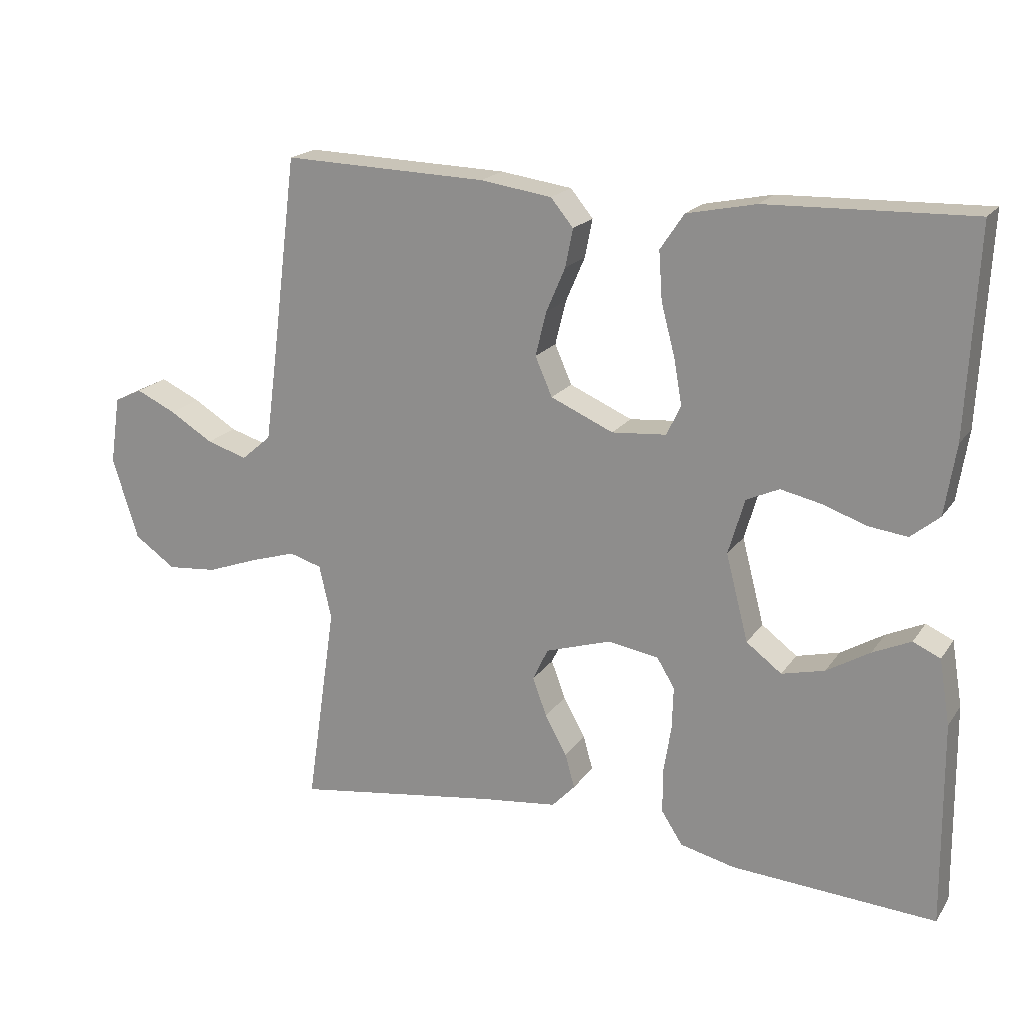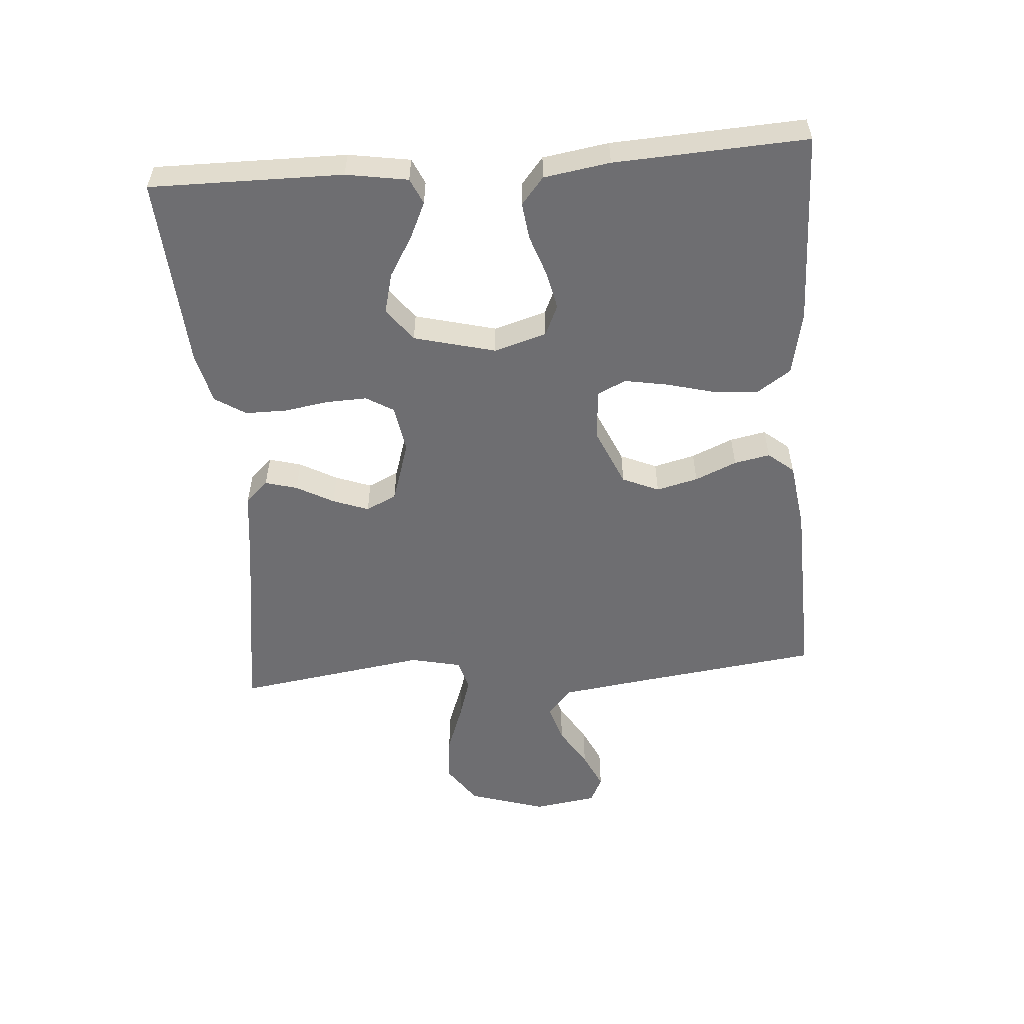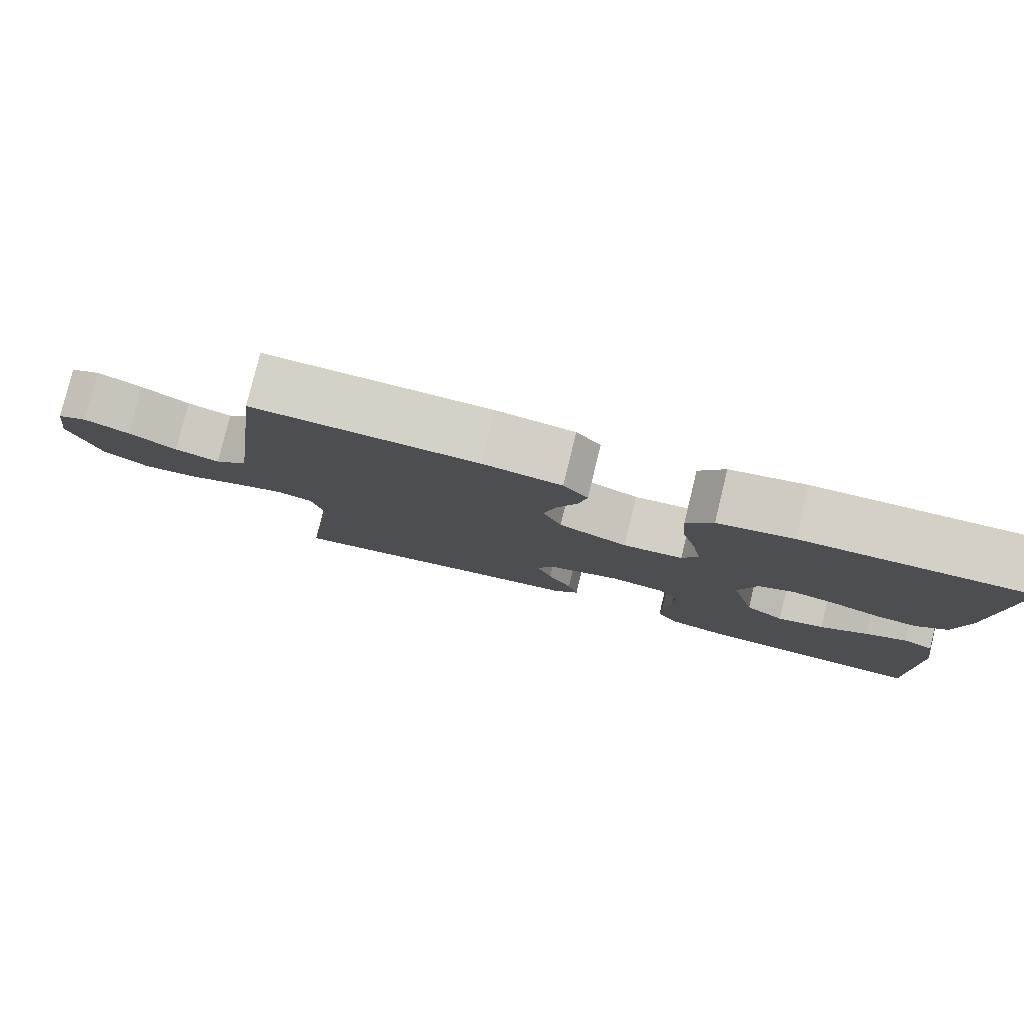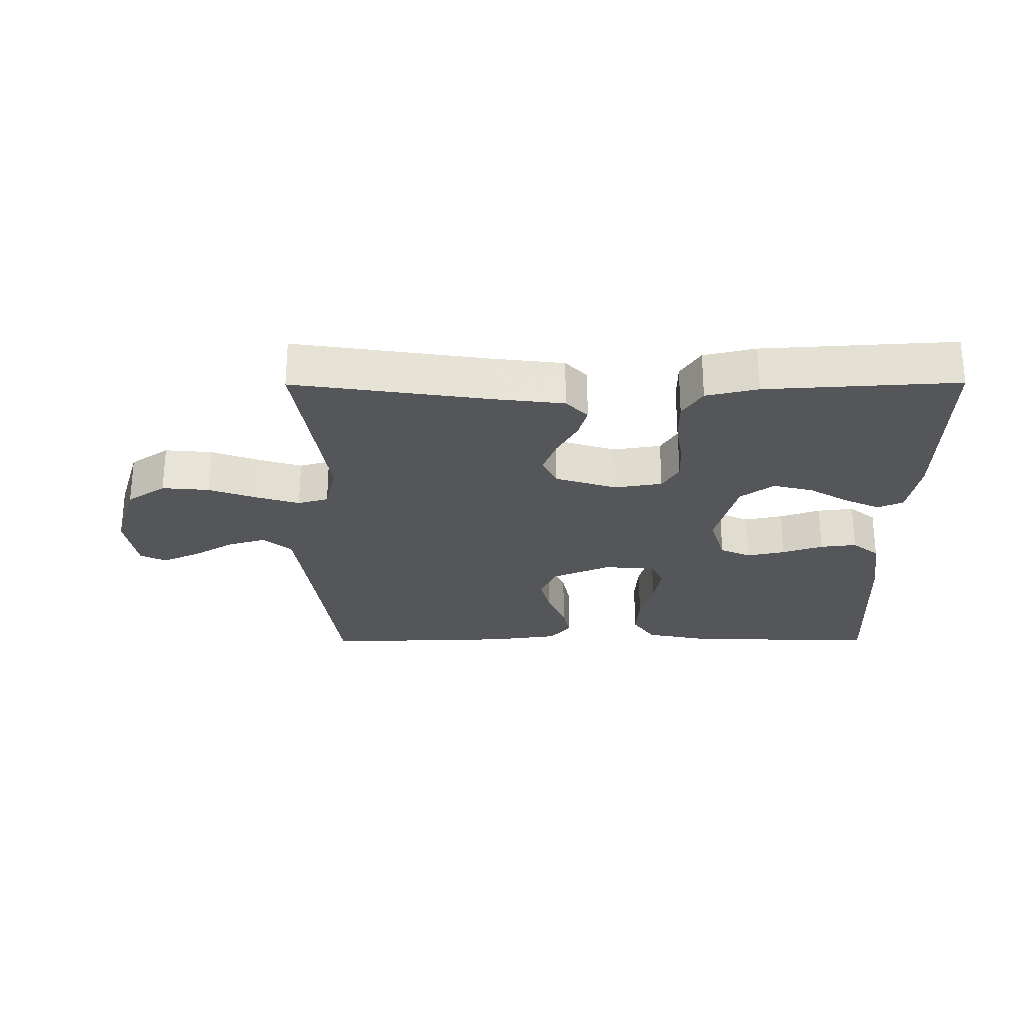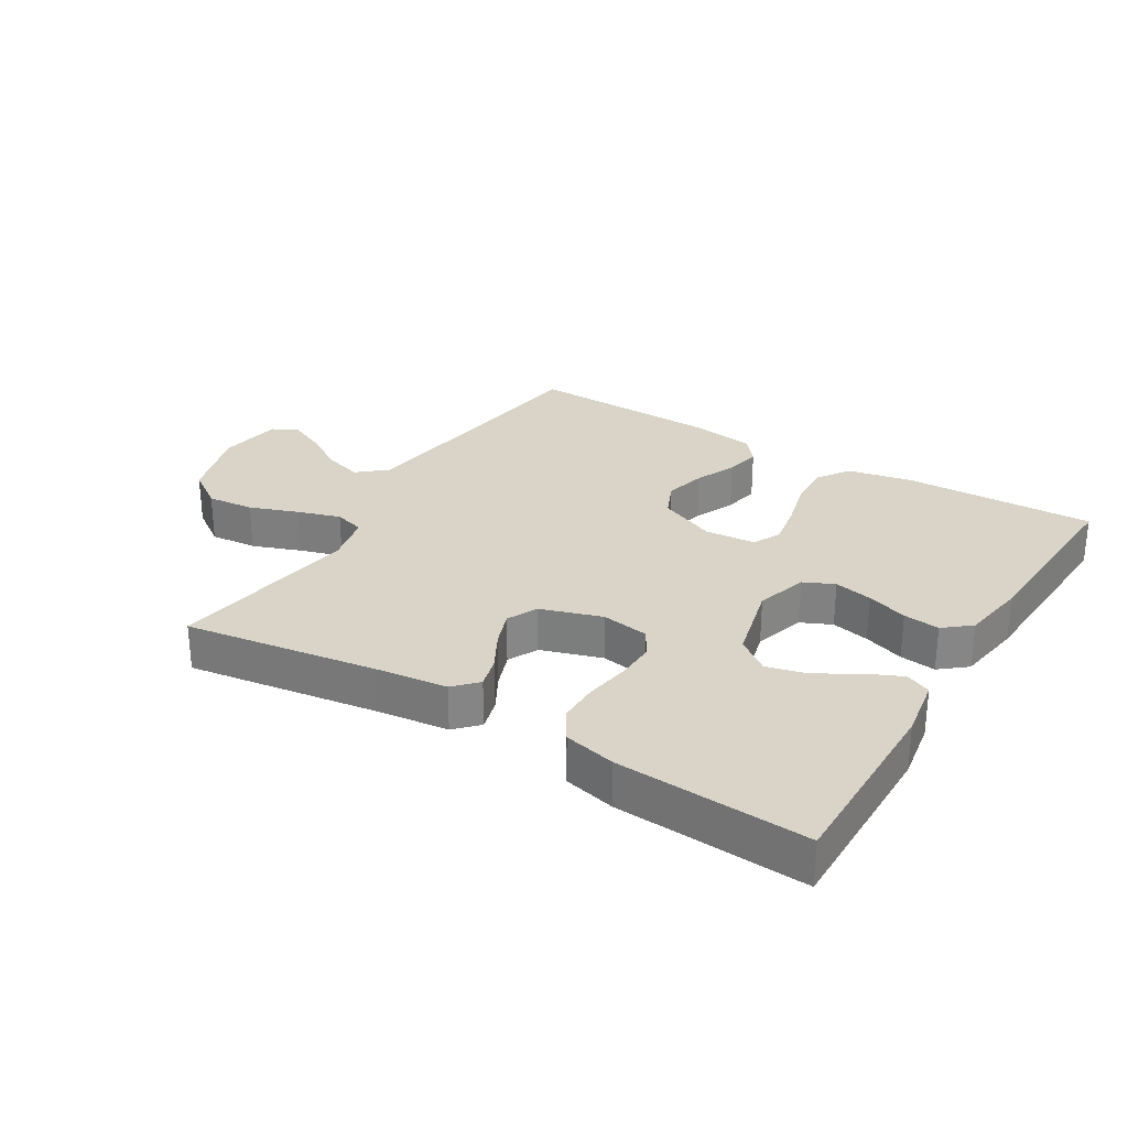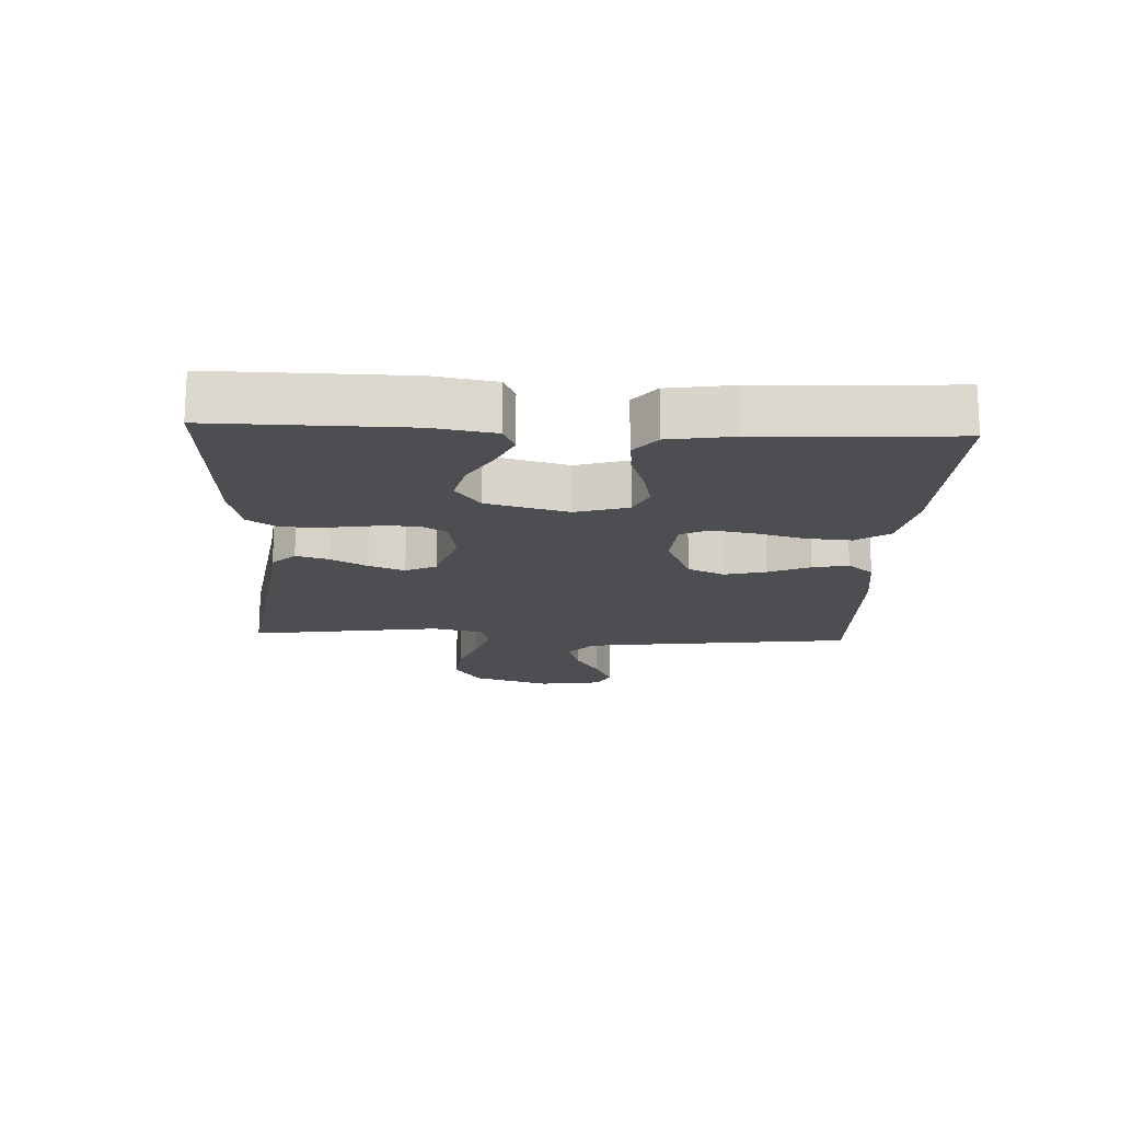
<metadata>
{"format":"obj","ext":"obj","renderer":"f3d","projection":"perspective","resolution":1024,"background":"white","views":[{"elev":19.3,"azim":-155.6,"up":"+Z"},{"elev":-54.4,"azim":-85.5,"up":"+Y"},{"elev":79.9,"azim":-166.3,"up":"+Z"},{"elev":-26.1,"azim":-179.7,"up":"+Y"},{"elev":28.4,"azim":-148.5,"up":"+Y"},{"elev":-17.2,"azim":-92.7,"up":"+Y"}]}
</metadata>
<code>
v -0.5 0.07 -0.5
v -0.497 0.07 -0.2
v -0.481 0.07 -0.104
v -0.441 0.07 -0.086
v -0.385 0.07 -0.112
v -0.322 0.07 -0.15
v -0.259 0.07 -0.166
v -0.207 0.07 -0.127
v -0.174 0.07 0
v -0.198 0.07 0.082
v -0.246 0.07 0.104
v -0.306 0.07 0.091
v -0.37 0.07 0.069
v -0.427 0.07 0.062
v -0.469 0.07 0.097
v -0.485 0.07 0.2
v -0.5 0.07 0.5
v -0.2 0.07 0.491
v -0.099 0.07 0.47
v -0.064 0.07 0.418
v -0.069 0.07 0.347
v -0.089 0.07 0.271
v -0.101 0.07 0.204
v -0.08 0.07 0.16
v 0 0.07 0.153
v 0.092 0.07 0.193
v 0.117 0.07 0.25
v 0.101 0.07 0.315
v 0.073 0.07 0.38
v 0.062 0.07 0.436
v 0.095 0.07 0.476
v 0.2 0.07 0.491
v 0.5 0.07 0.5
v 0.538 0.07 0.2
v 0.555 0.07 0.074
v 0.599 0.07 0.036
v 0.659 0.07 0.054
v 0.723 0.07 0.093
v 0.782 0.07 0.12
v 0.823 0.07 0.1
v 0.838 0.07 0
v 0.8 0.07 -0.121
v 0.739 0.07 -0.163
v 0.665 0.07 -0.156
v 0.589 0.07 -0.128
v 0.522 0.07 -0.107
v 0.474 0.07 -0.121
v 0.456 0.07 -0.2
v 0.5 0.07 -0.5
v 0.2 0.07 -0.455
v 0.086 0.07 -0.441
v 0.052 0.07 -0.405
v 0.066 0.07 -0.355
v 0.098 0.07 -0.297
v 0.119 0.07 -0.241
v 0.096 0.07 -0.193
v 0 0.07 -0.162
v -0.075 0.07 -0.174
v -0.101 0.07 -0.217
v -0.099 0.07 -0.28
v -0.088 0.07 -0.35
v -0.088 0.07 -0.415
v -0.119 0.07 -0.463
v -0.2 0.07 -0.482
v -0.5 0 -0.5
v -0.497 0 -0.2
v -0.481 0 -0.104
v -0.441 0 -0.086
v -0.385 0 -0.112
v -0.322 0 -0.15
v -0.259 0 -0.166
v -0.207 0 -0.127
v -0.174 0 0
v -0.198 0 0.082
v -0.246 0 0.104
v -0.306 0 0.091
v -0.37 0 0.069
v -0.427 0 0.062
v -0.469 0 0.097
v -0.485 0 0.2
v -0.5 0 0.5
v -0.2 0 0.491
v -0.099 0 0.47
v -0.064 0 0.418
v -0.069 0 0.347
v -0.089 0 0.271
v -0.101 0 0.204
v -0.08 0 0.16
v 0 0 0.153
v 0.092 0 0.193
v 0.117 0 0.25
v 0.101 0 0.315
v 0.073 0 0.38
v 0.062 0 0.436
v 0.095 0 0.476
v 0.2 0 0.491
v 0.5 0 0.5
v 0.538 0 0.2
v 0.555 0 0.074
v 0.599 0 0.036
v 0.659 0 0.054
v 0.723 0 0.093
v 0.782 0 0.12
v 0.823 0 0.1
v 0.838 0 0
v 0.8 0 -0.121
v 0.739 0 -0.163
v 0.665 0 -0.156
v 0.589 0 -0.128
v 0.522 0 -0.107
v 0.474 0 -0.121
v 0.456 0 -0.2
v 0.5 0 -0.5
v 0.2 0 -0.455
v 0.086 0 -0.441
v 0.052 0 -0.405
v 0.066 0 -0.355
v 0.098 0 -0.297
v 0.119 0 -0.241
v 0.096 0 -0.193
v 0 0 -0.162
v -0.075 0 -0.174
v -0.101 0 -0.217
v -0.099 0 -0.28
v -0.088 0 -0.35
v -0.088 0 -0.415
v -0.119 0 -0.463
v -0.2 0 -0.482
f 60 61 62 63
f 59 60 63 64
f 51 52 53 54
f 50 51 54 55
f 48 49 50 55
f 47 48 55 56
f 42 43 44 45
f 42 45 46
f 41 42 46
f 37 38 39 40
f 36 37 40 41
f 31 32 33 34
f 31 34 35
f 28 29 30 31
f 27 28 31 35
f 26 27 35 36
f 19 20 21 22
f 19 22 23
f 18 19 23
f 17 18 23
f 16 17 23 24
f 12 13 14 15
f 11 12 15 16
f 3 4 5 6
f 1 2 3 6
f 59 64 1 6
f 46 47 56 57
f 36 41 46 57
f 25 26 36 57
f 24 25 57 58
f 11 16 24
f 10 11 24
f 9 10 24 58
f 8 9 58 59
f 59 6 7
f 7 8 59
f 127 126 125 124
f 128 127 124 123
f 118 117 116 115
f 119 118 115 114
f 119 114 113 112
f 120 119 112 111
f 109 108 107 106
f 110 109 106
f 110 106 105
f 104 103 102 101
f 105 104 101 100
f 98 97 96 95
f 99 98 95
f 95 94 93 92
f 99 95 92 91
f 100 99 91 90
f 86 85 84 83
f 87 86 83
f 87 83 82
f 87 82 81
f 88 87 81 80
f 79 78 77 76
f 80 79 76 75
f 70 69 68 67
f 70 67 66 65
f 70 65 128 123
f 121 120 111 110
f 121 110 105 100
f 121 100 90 89
f 122 121 89 88
f 88 80 75
f 88 75 74
f 122 88 74 73
f 123 122 73 72
f 71 70 123
f 123 72 71
f 1 65 66 2
f 2 66 67 3
f 3 67 68 4
f 4 68 69 5
f 5 69 70 6
f 6 70 71 7
f 7 71 72 8
f 8 72 73 9
f 9 73 74 10
f 10 74 75 11
f 11 75 76 12
f 12 76 77 13
f 13 77 78 14
f 14 78 79 15
f 15 79 80 16
f 16 80 81 17
f 17 81 82 18
f 18 82 83 19
f 19 83 84 20
f 20 84 85 21
f 21 85 86 22
f 22 86 87 23
f 23 87 88 24
f 24 88 89 25
f 25 89 90 26
f 26 90 91 27
f 27 91 92 28
f 28 92 93 29
f 29 93 94 30
f 30 94 95 31
f 31 95 96 32
f 32 96 97 33
f 33 97 98 34
f 34 98 99 35
f 35 99 100 36
f 36 100 101 37
f 37 101 102 38
f 38 102 103 39
f 39 103 104 40
f 40 104 105 41
f 41 105 106 42
f 42 106 107 43
f 43 107 108 44
f 44 108 109 45
f 45 109 110 46
f 46 110 111 47
f 47 111 112 48
f 48 112 113 49
f 49 113 114 50
f 50 114 115 51
f 51 115 116 52
f 52 116 117 53
f 53 117 118 54
f 54 118 119 55
f 55 119 120 56
f 56 120 121 57
f 57 121 122 58
f 58 122 123 59
f 59 123 124 60
f 60 124 125 61
f 61 125 126 62
f 62 126 127 63
f 63 127 128 64
f 64 128 65 1

</code>
